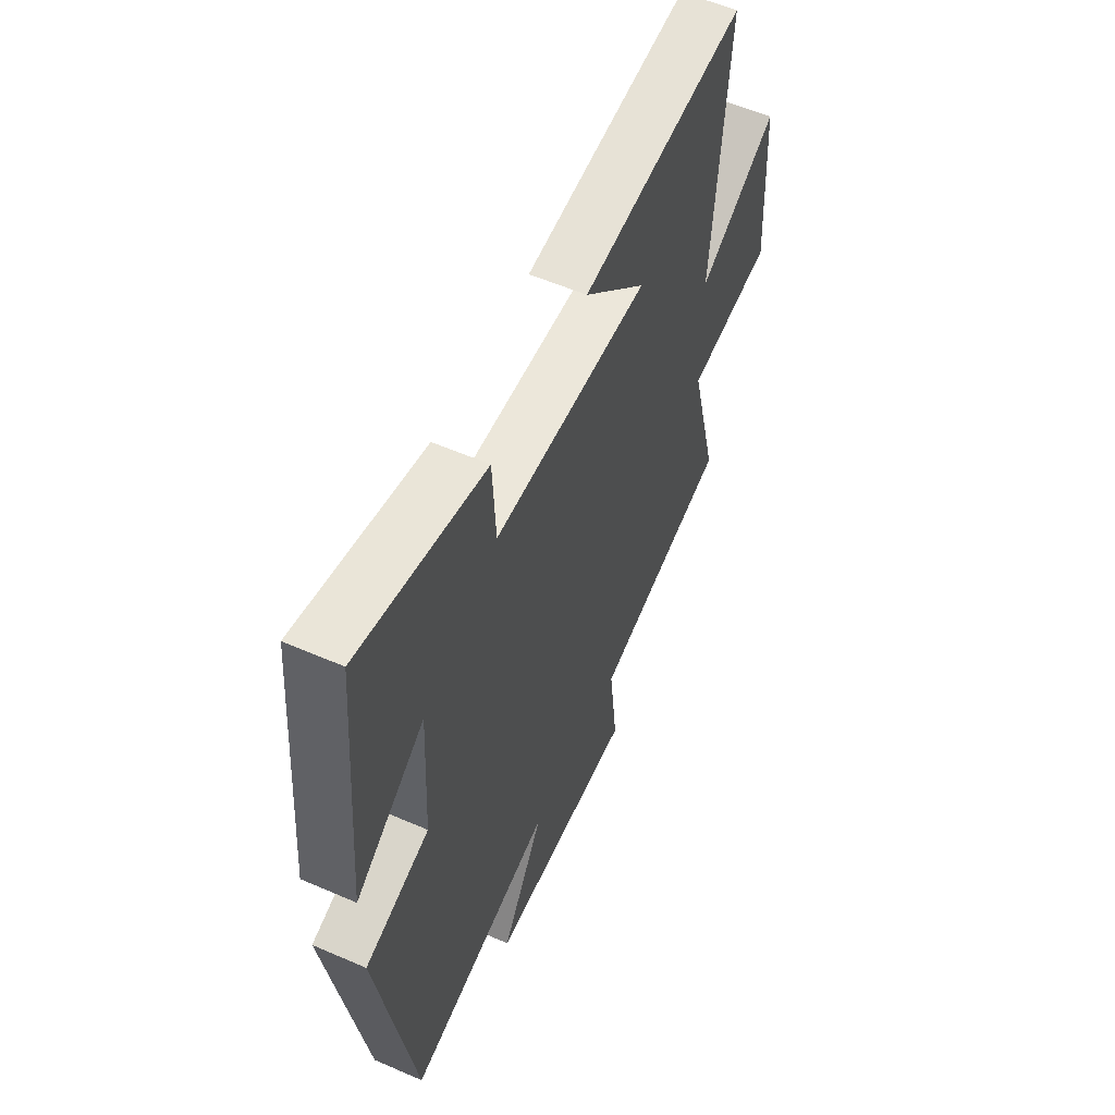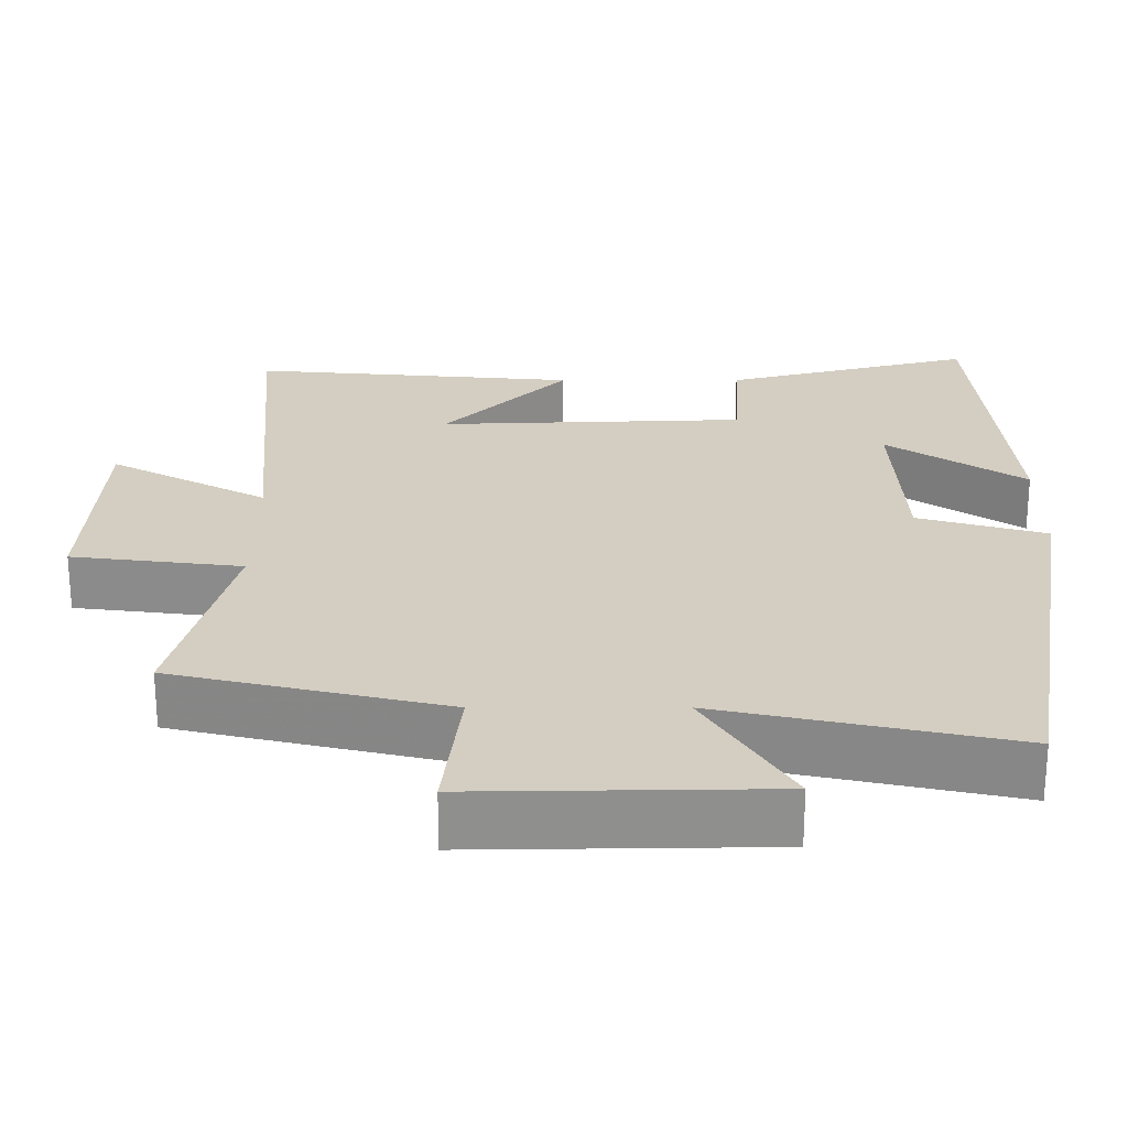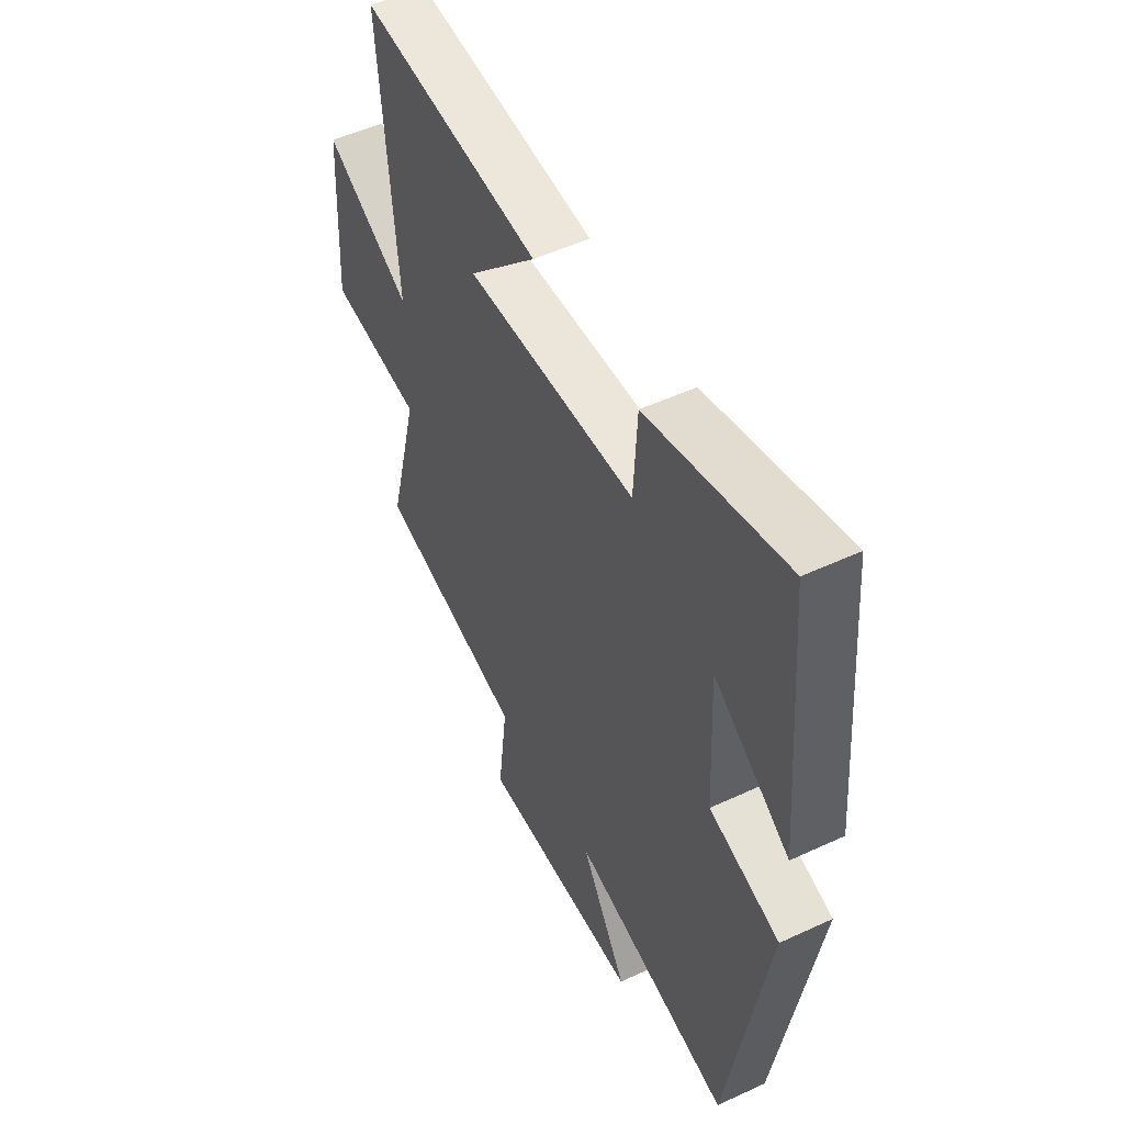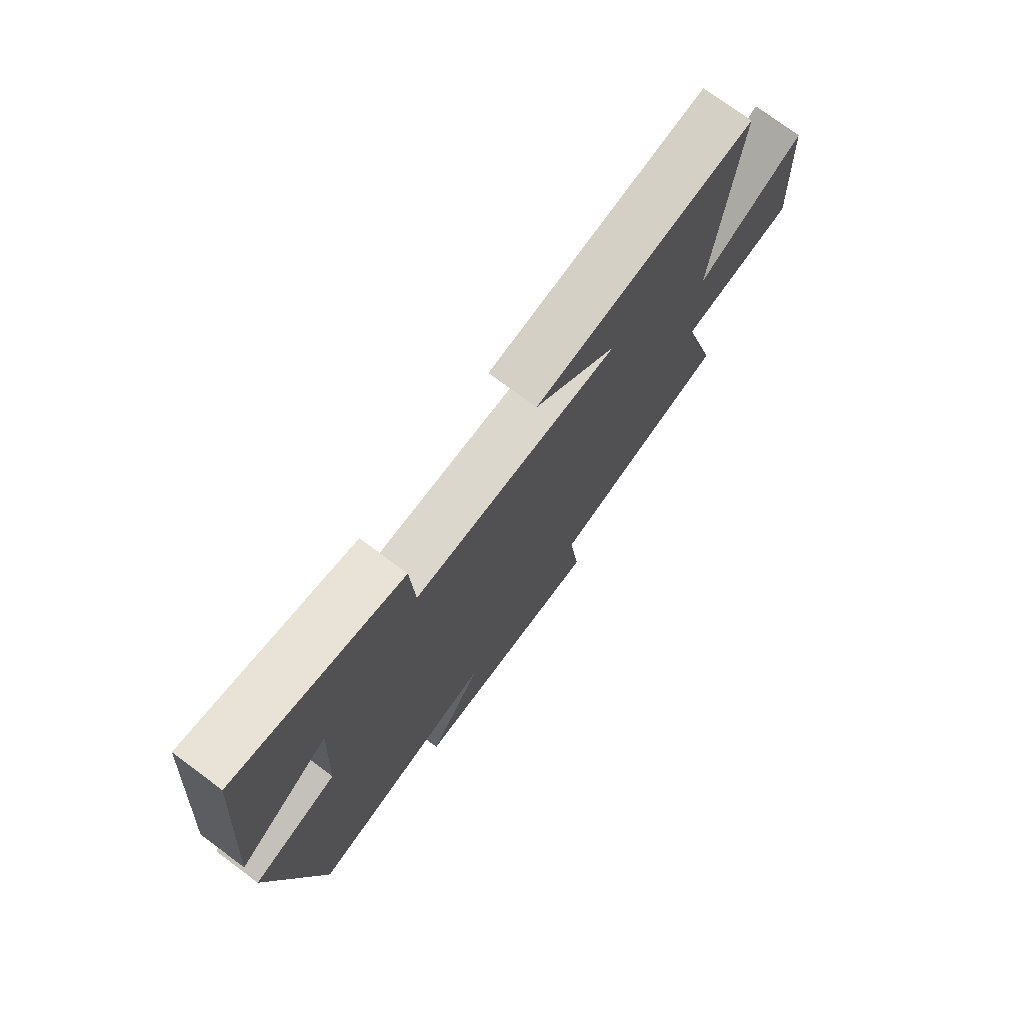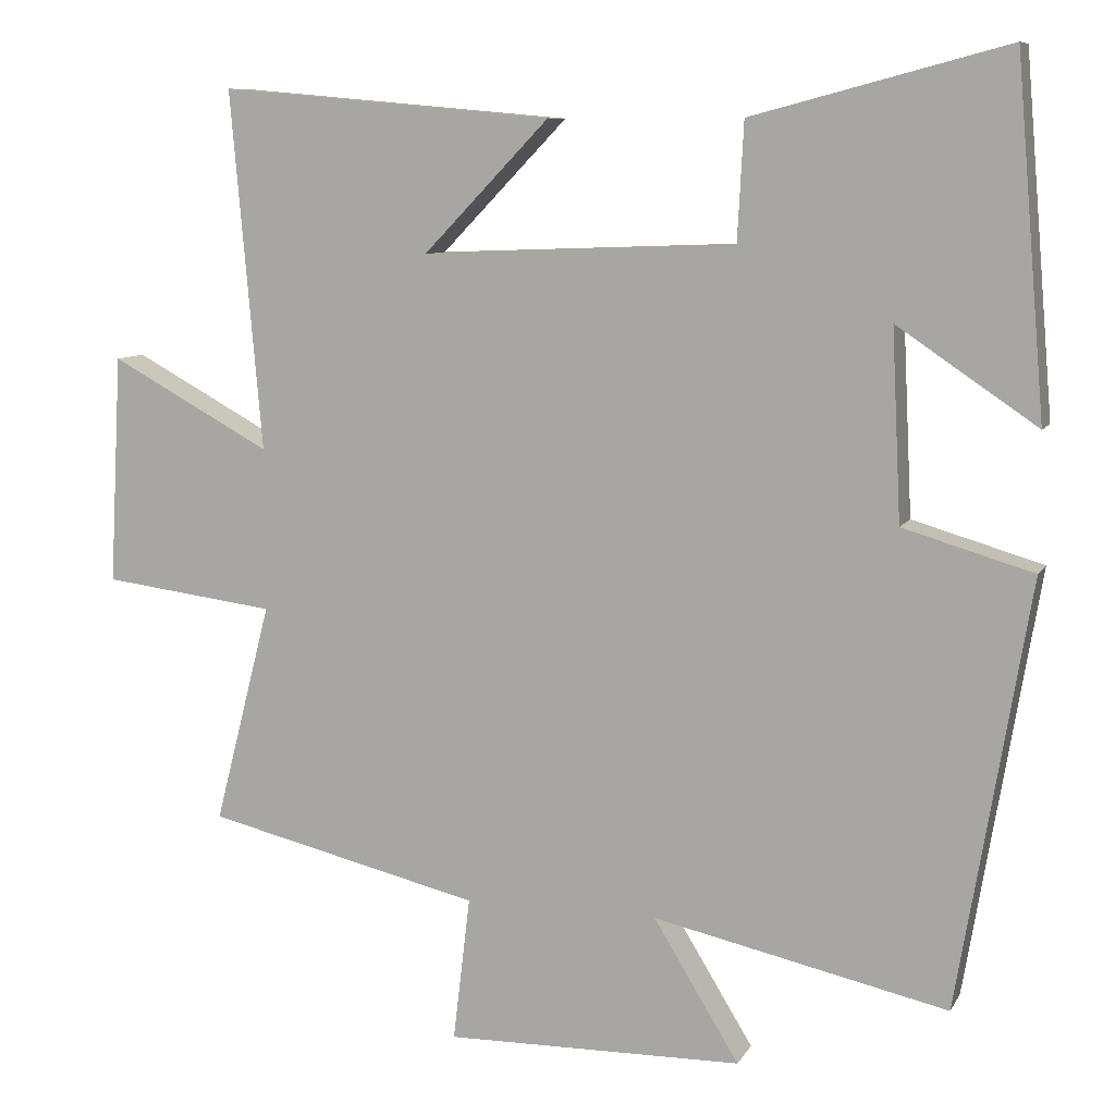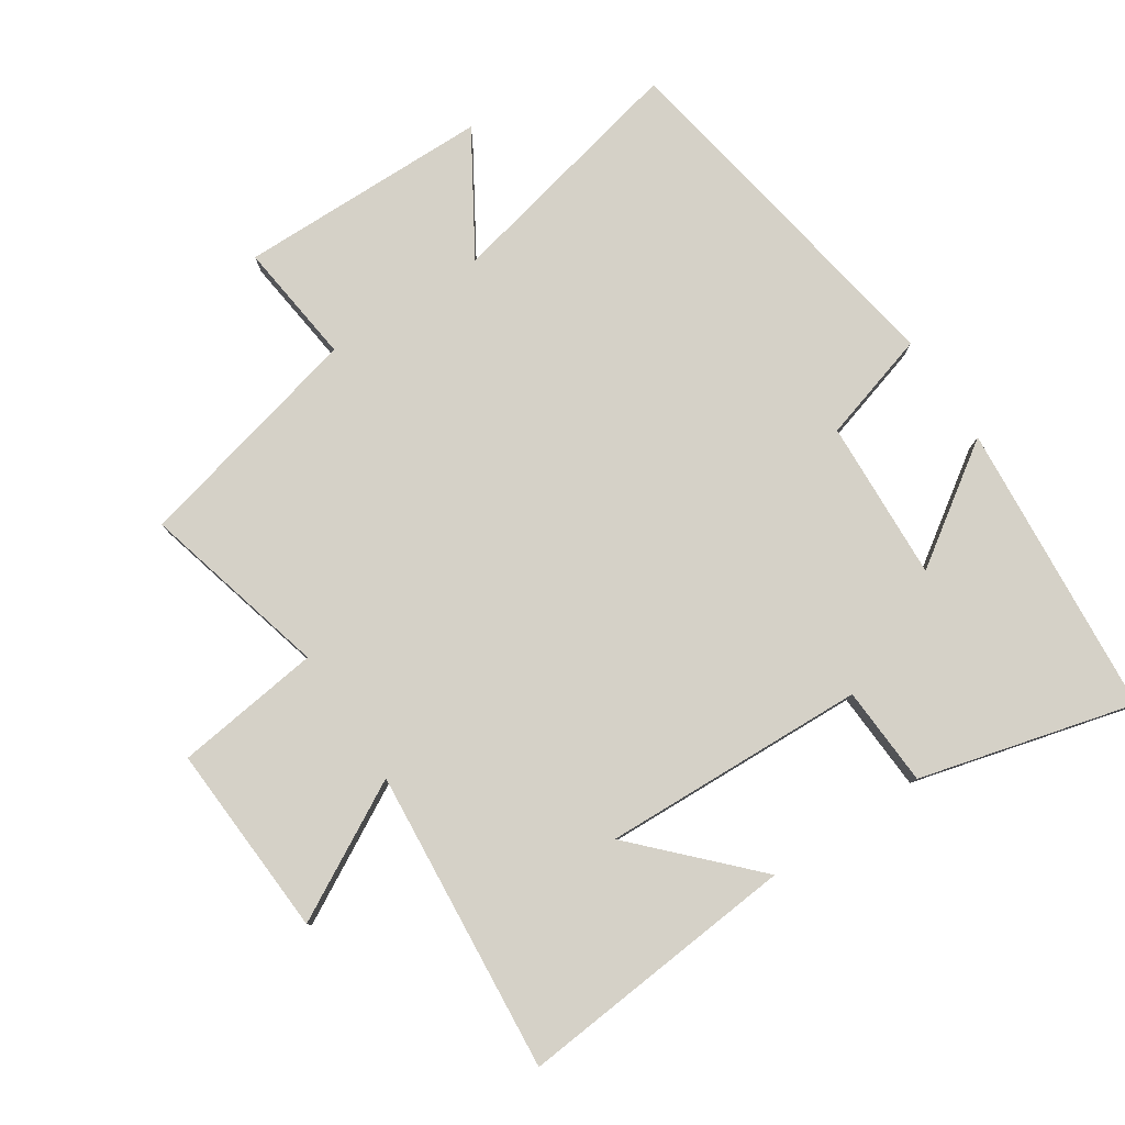
<metadata>
{"format":"obj","ext":"obj","renderer":"f3d","projection":"perspective","resolution":1024,"background":"white","views":[{"elev":57.1,"azim":114.3,"up":"+Z"},{"elev":-65.1,"azim":-0.0,"up":"+Z"},{"elev":51.3,"azim":63.2,"up":"+Z"},{"elev":75.1,"azim":126.6,"up":"+Z"},{"elev":8.9,"azim":18.2,"up":"+Z"},{"elev":79.7,"azim":-33.5,"up":"+Y"}]}
</metadata>
<code>
v -0.54 0.07 0.538
v -0.112 0.07 0.5
v -0.274 0.07 0.332
v 0.128 0.07 0.348
v 0.136 0.07 0.5
v 0.462 0.07 0.586
v 0.5 0.07 0.137
v 0.321 0.07 0.258
v 0.333 0.07 0.014
v 0.5 0.07 -0.035
v 0.408 0.07 -0.583
v 0.03 0.07 -0.5
v 0.14 0.07 -0.68
v -0.242 0.07 -0.686
v -0.22 0.07 -0.5
v -0.573 0.07 -0.416
v -0.5 0.07 -0.132
v -0.722 0.07 -0.104
v -0.706 0.07 0.19
v -0.5 0.07 0.078
v -0.54 0 0.538
v -0.112 0 0.5
v -0.274 0 0.332
v 0.128 0 0.348
v 0.136 0 0.5
v 0.462 0 0.586
v 0.5 0 0.137
v 0.321 0 0.258
v 0.333 0 0.014
v 0.5 0 -0.035
v 0.408 0 -0.583
v 0.03 0 -0.5
v 0.14 0 -0.68
v -0.242 0 -0.686
v -0.22 0 -0.5
v -0.573 0 -0.416
v -0.5 0 -0.132
v -0.722 0 -0.104
v -0.706 0 0.19
v -0.5 0 0.078
f 17 18 19 20
f 15 16 17
f 15 17 20
f 12 13 14 15
f 12 15 20 1
f 9 10 11 12
f 8 9 12
f 5 6 7 8
f 4 5 8
f 3 4 8 12
f 1 2 3
f 1 3 12
f 40 39 38 37
f 37 36 35
f 40 37 35
f 35 34 33 32
f 21 40 35 32
f 32 31 30 29
f 32 29 28
f 28 27 26 25
f 28 25 24
f 32 28 24 23
f 23 22 21
f 32 23 21
f 1 21 22 2
f 2 22 23 3
f 3 23 24 4
f 4 24 25 5
f 5 25 26 6
f 6 26 27 7
f 7 27 28 8
f 8 28 29 9
f 9 29 30 10
f 10 30 31 11
f 11 31 32 12
f 12 32 33 13
f 13 33 34 14
f 14 34 35 15
f 15 35 36 16
f 16 36 37 17
f 17 37 38 18
f 18 38 39 19
f 19 39 40 20
f 20 40 21 1

</code>
